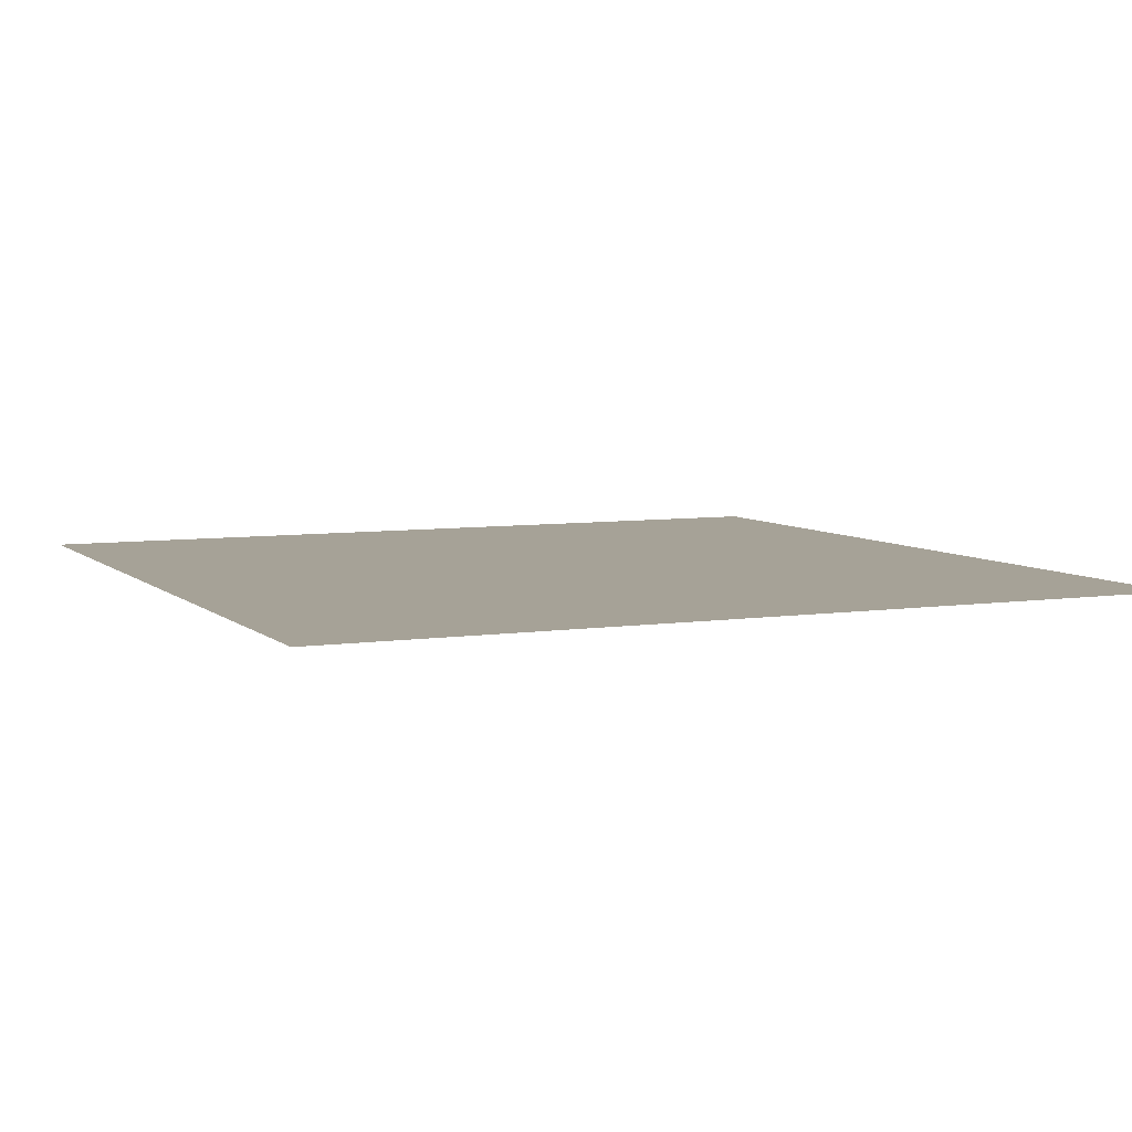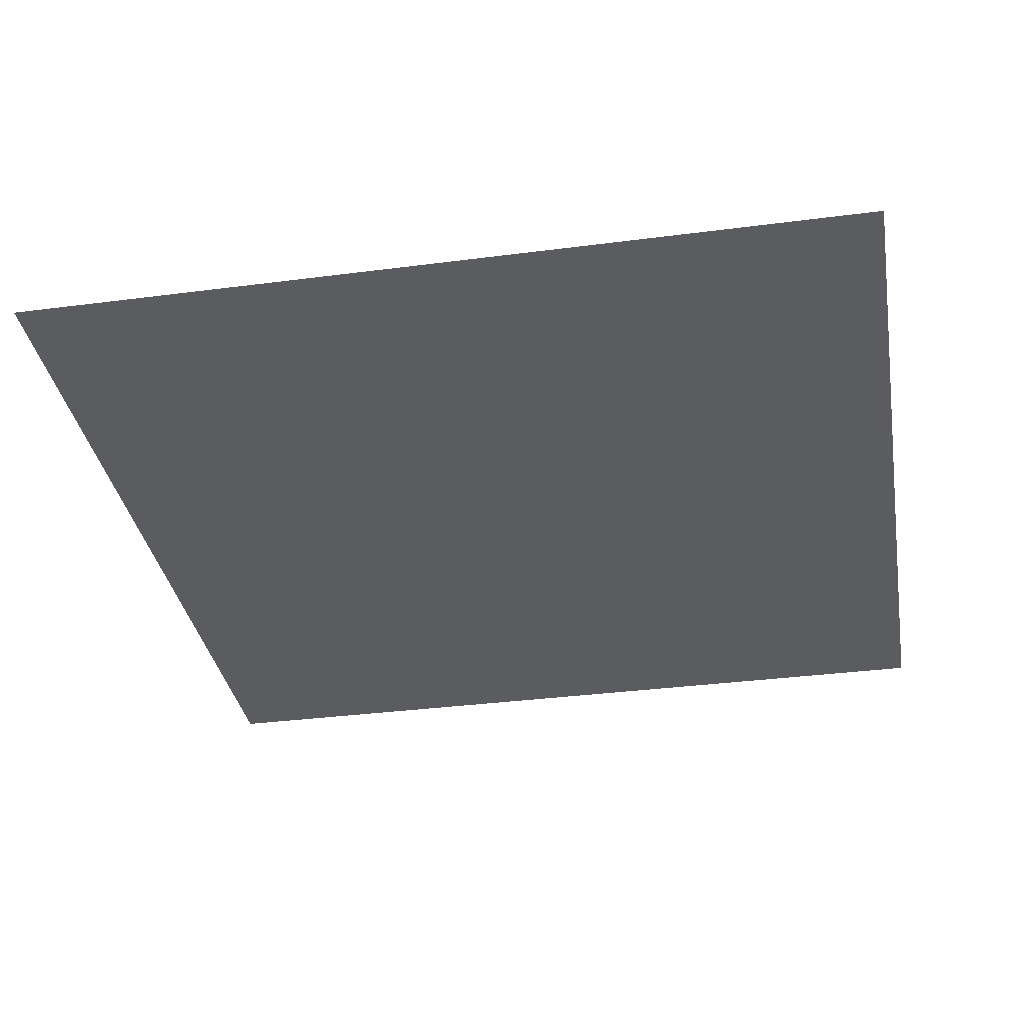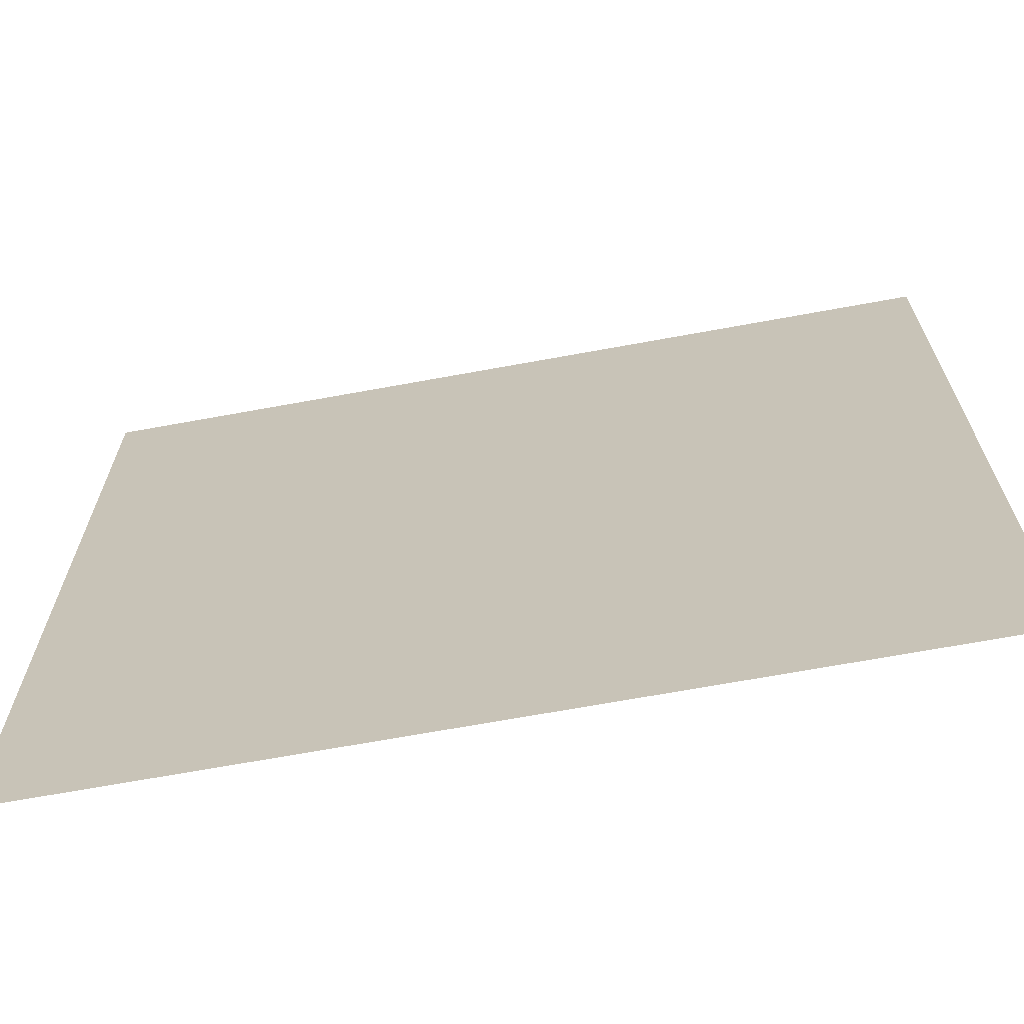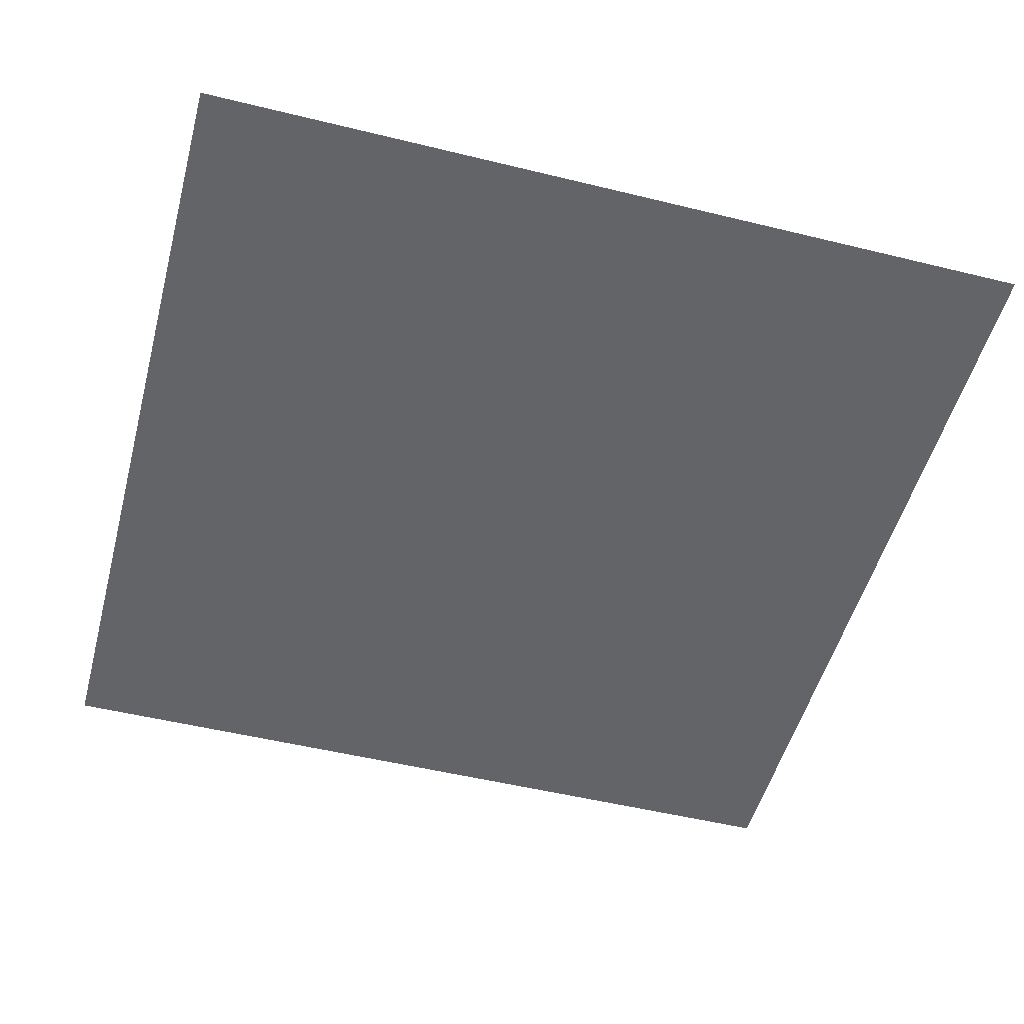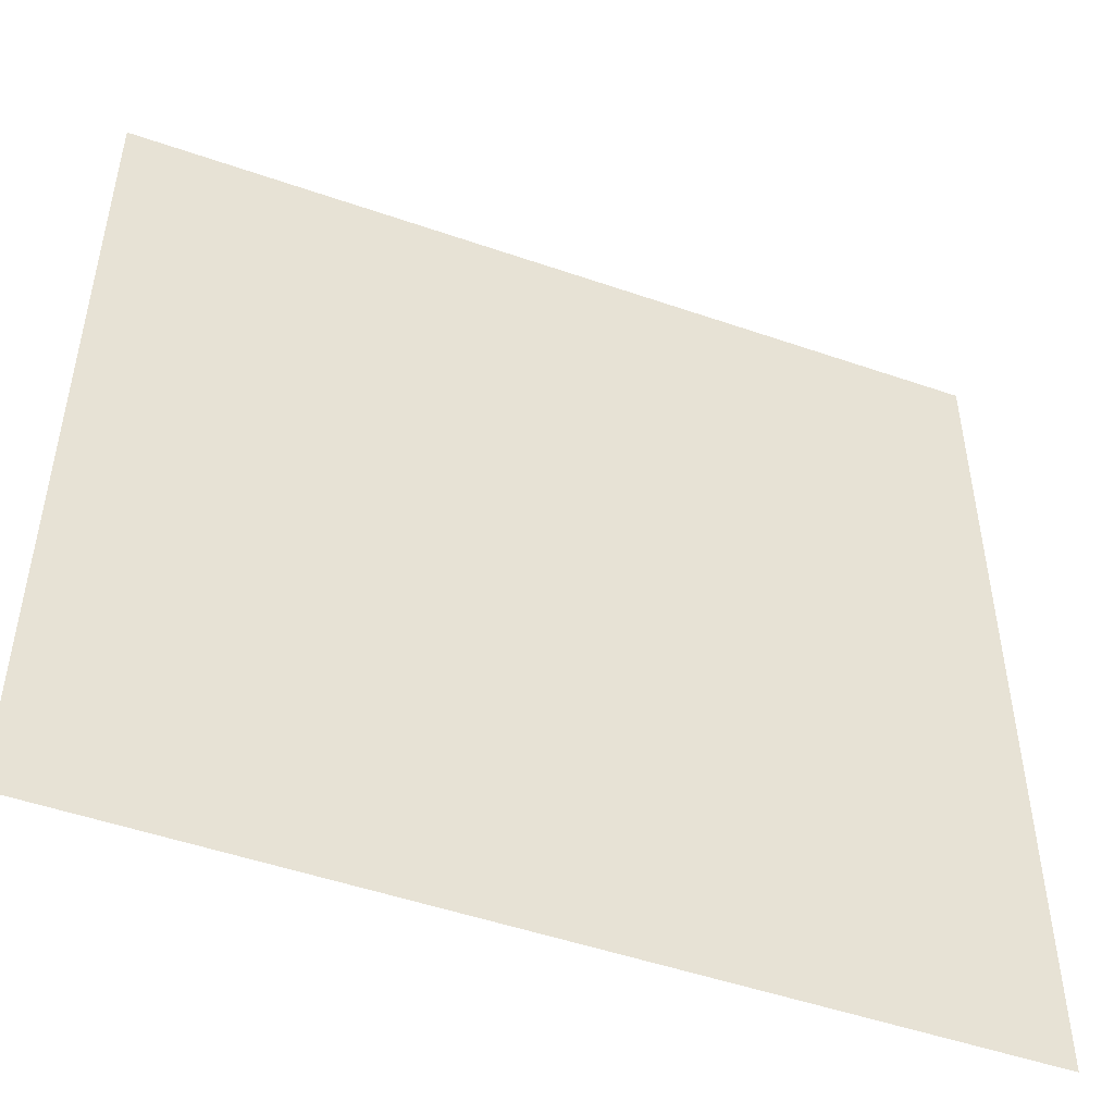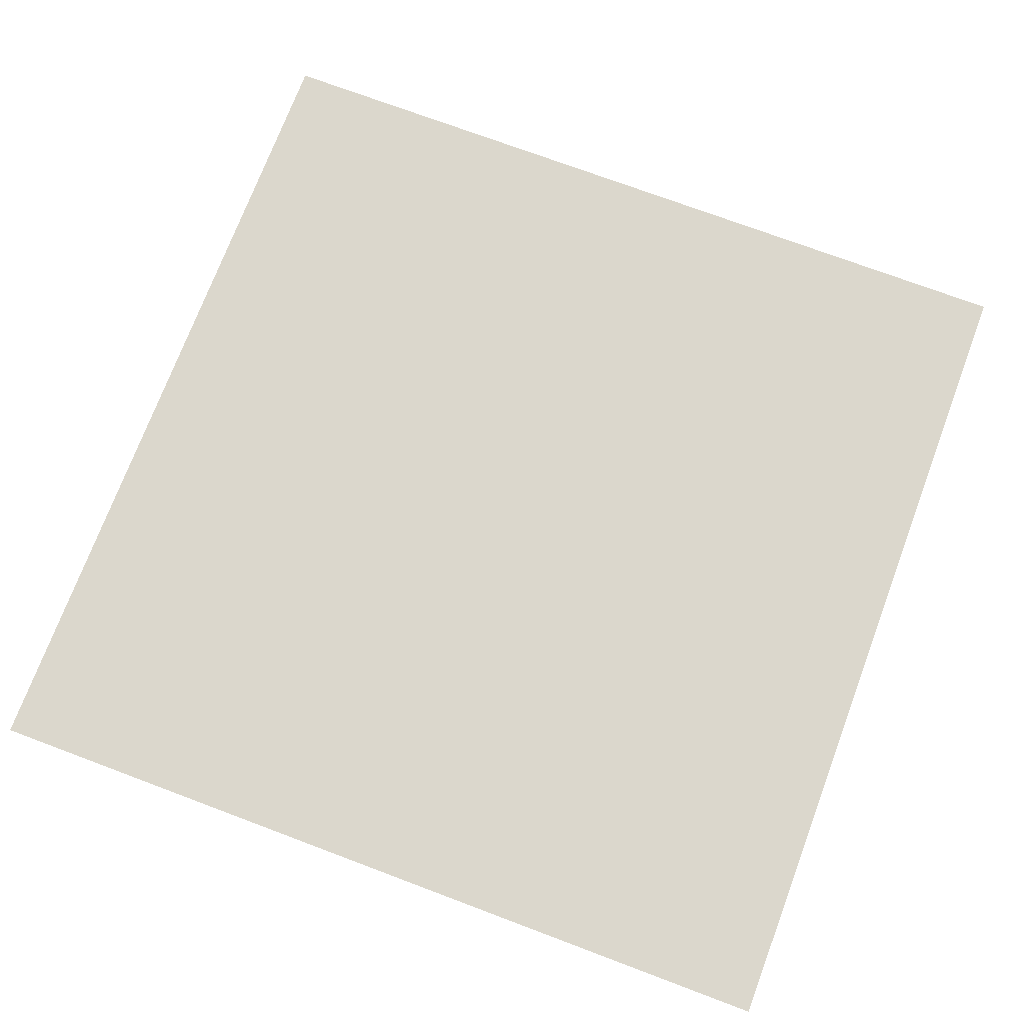
<metadata>
{"format":"obj","ext":"obj","renderer":"f3d","projection":"perspective","resolution":1024,"background":"white","views":[{"elev":6.4,"azim":65.7,"up":"+Z"},{"elev":-34.7,"azim":99.9,"up":"+Z"},{"elev":-68.3,"azim":10.4,"up":"+Y"},{"elev":-51.3,"azim":165.1,"up":"+Z"},{"elev":-49.5,"azim":-21.0,"up":"+Y"},{"elev":73.3,"azim":110.6,"up":"+Z"}]}
</metadata>
<code>
v 0 -5 0
v -1 -5 0
v -1 -4 0
v 0 -4 0
g Map_Master_mesh_0097
f 1 2 3 4

</code>
